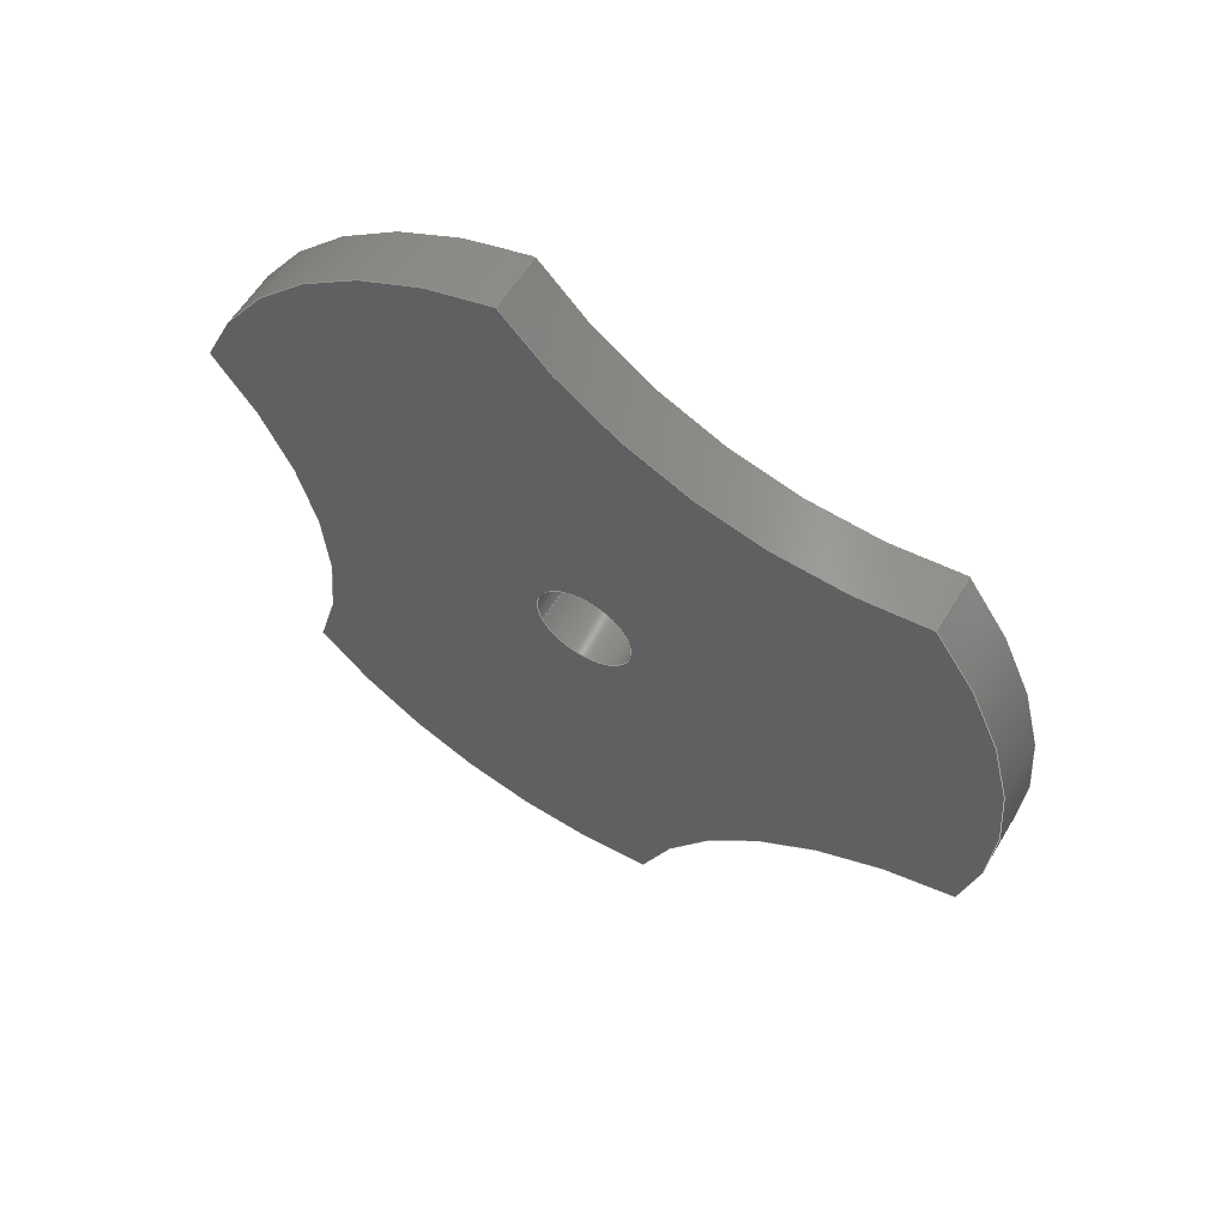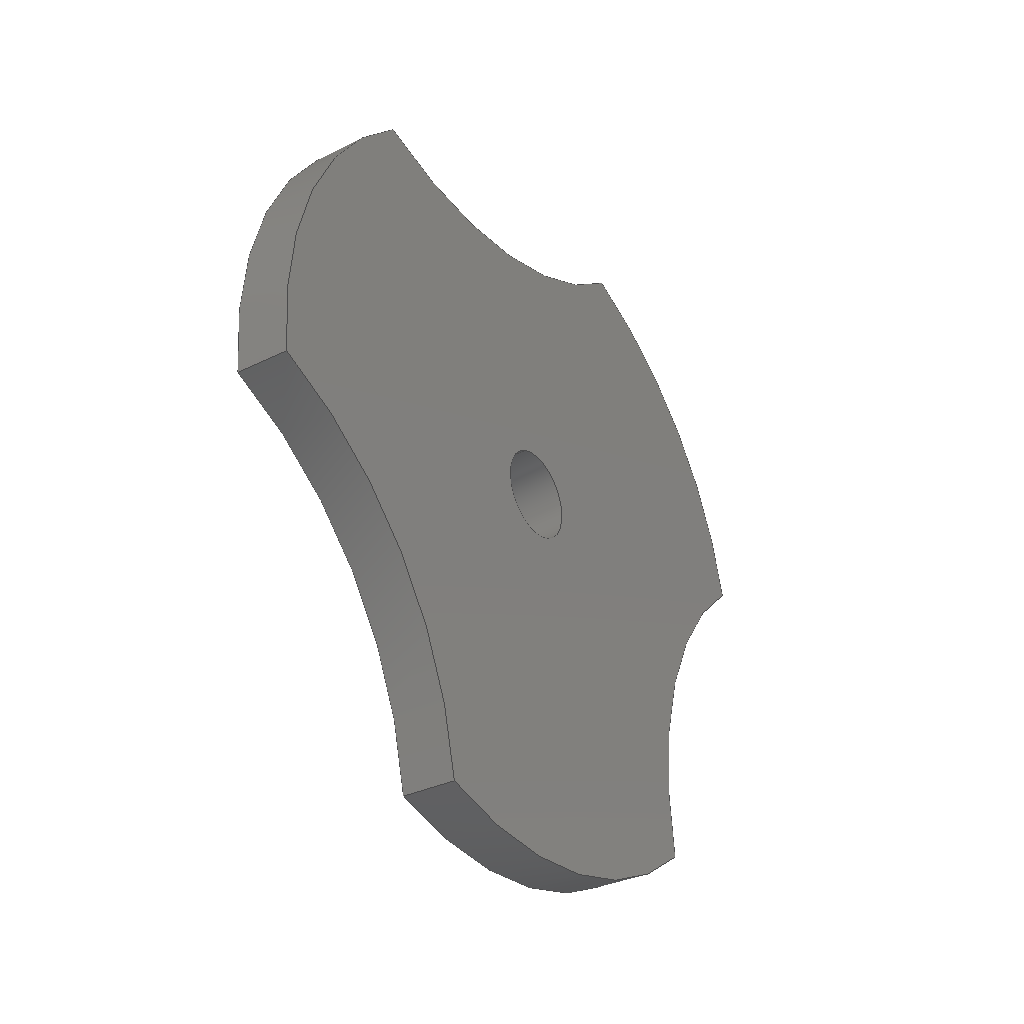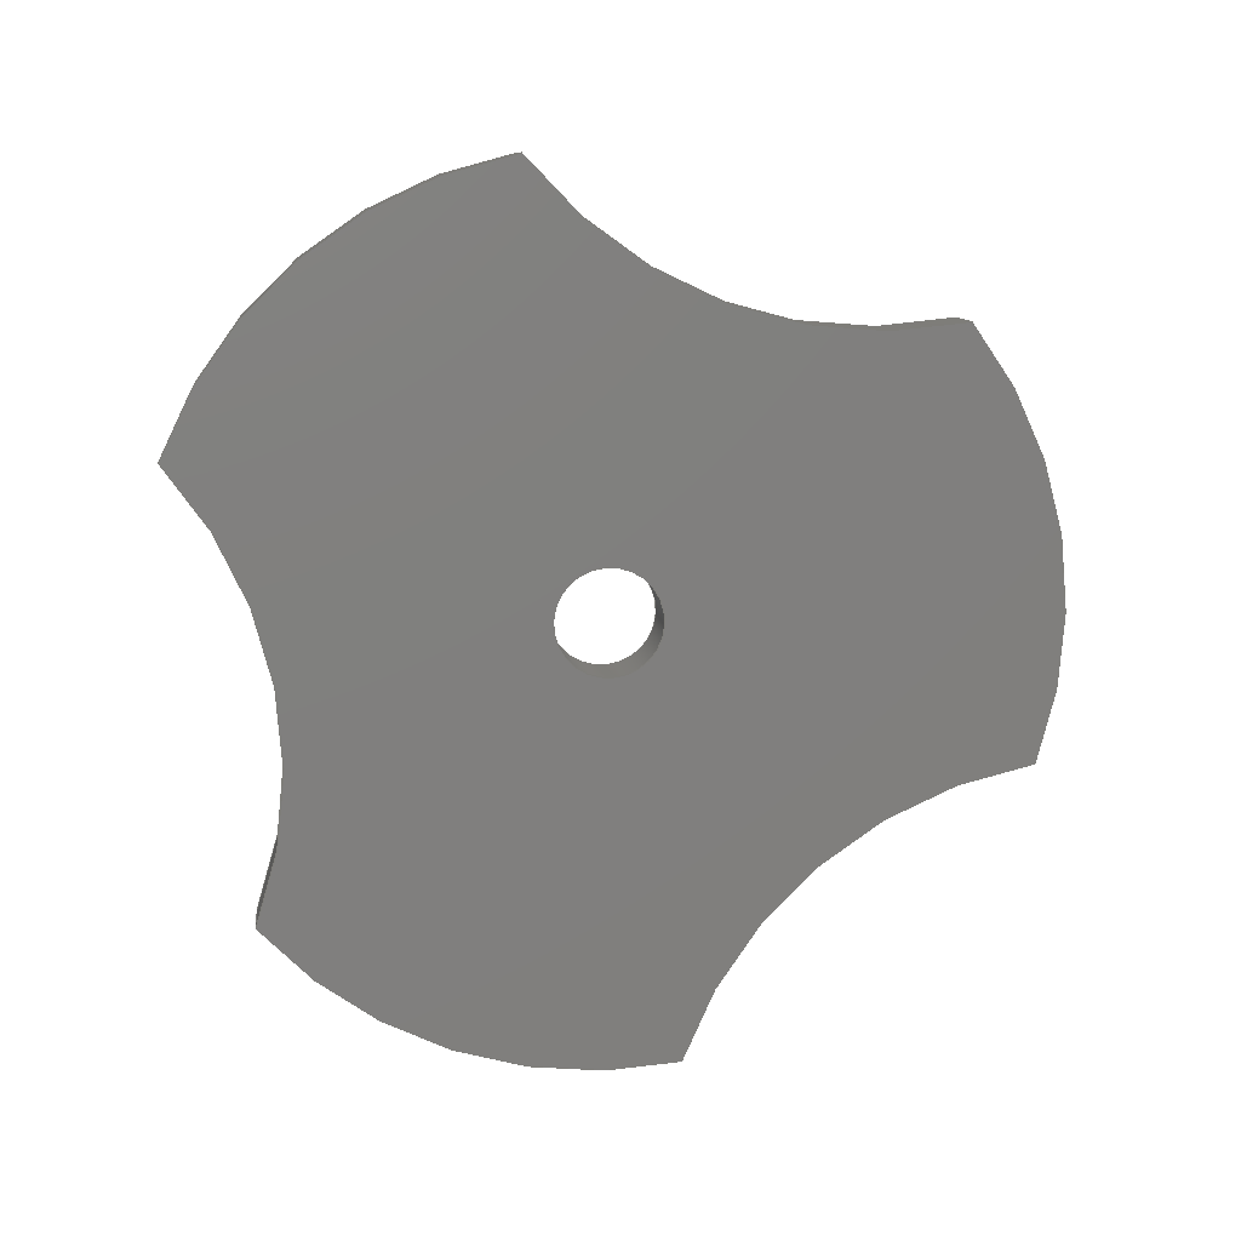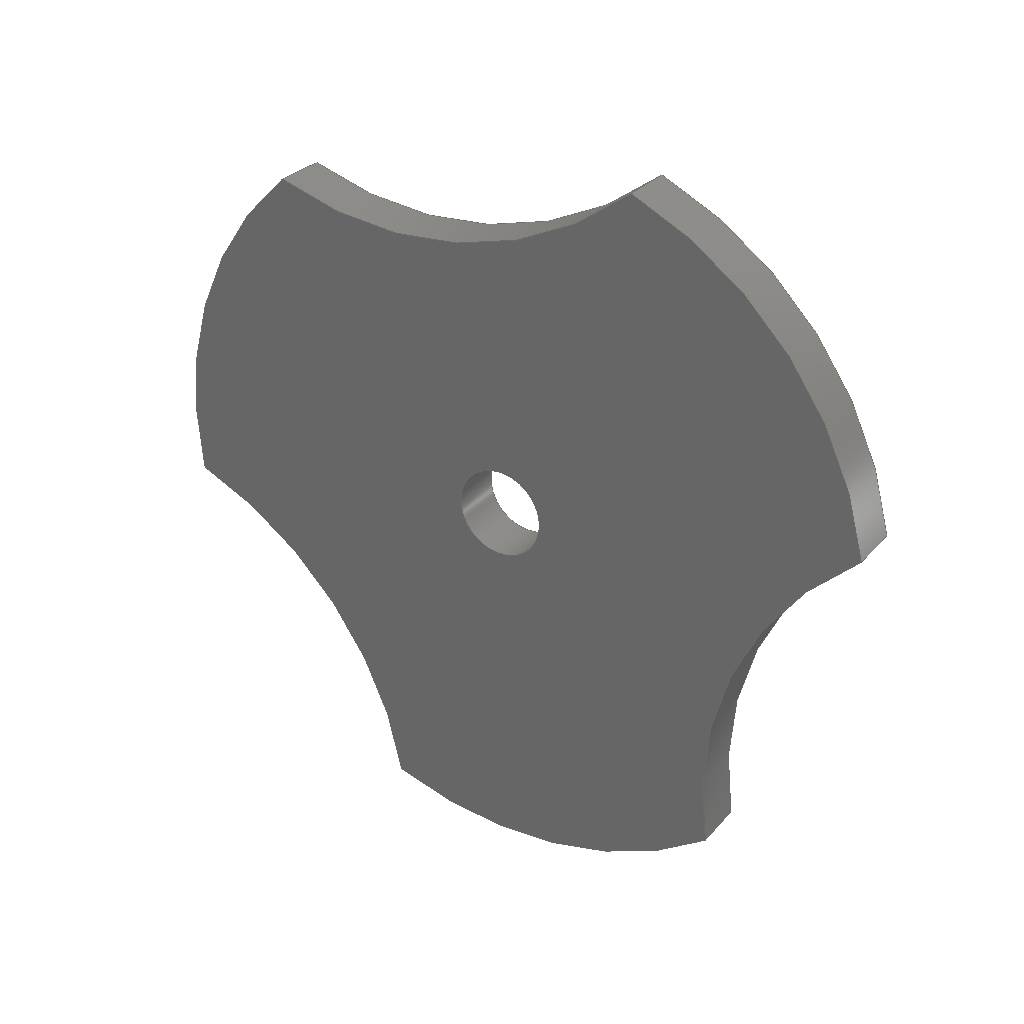
<metadata>
{"format":"step","ext":"step","renderer":"f3d","projection":"perspective","resolution":1024,"background":"white","views":[{"elev":58.0,"azim":-59.3,"up":"+Z"},{"elev":-33.0,"azim":-145.6,"up":"+Y"},{"elev":10.3,"azim":-97.0,"up":"+Z"},{"elev":29.9,"azim":-57.0,"up":"+Y"}]}
</metadata>
<code>
ISO-10303-21;
DATA;
#1=PROPERTY_DEFINITION_REPRESENTATION(#5,#3);
#2=PROPERTY_DEFINITION_REPRESENTATION(#6,#4);
#3=REPRESENTATION('',(#7),#288);
#4=REPRESENTATION('',(#8),#288);
#5=PROPERTY_DEFINITION('pmi validation property','',#293);
#6=PROPERTY_DEFINITION('pmi validation property','',#293);
#7=VALUE_REPRESENTATION_ITEM('number of annotations',COUNT_MEASURE(0));
#8=VALUE_REPRESENTATION_ITEM('number of views',COUNT_MEASURE(0));
#9=SHAPE_REPRESENTATION_RELATIONSHIP('','',#164,#10);
#10=ADVANCED_BREP_SHAPE_REPRESENTATION('',(#162),#288);
#11=PLANE('',#187);
#12=PLANE('',#188);
#13=LINE('',#248,#19);
#14=LINE('',#252,#20);
#15=LINE('',#258,#21);
#16=LINE('',#264,#22);
#17=LINE('',#270,#23);
#18=LINE('',#276,#24);
#19=VECTOR('',#195,1);
#20=VECTOR('',#198,1);
#21=VECTOR('',#205,1);
#22=VECTOR('',#212,1);
#23=VECTOR('',#219,1);
#24=VECTOR('',#226,1);
#25=ORIENTED_EDGE('',*,*,#65,.T.);
#26=ORIENTED_EDGE('',*,*,#66,.F.);
#27=ORIENTED_EDGE('',*,*,#67,.F.);
#28=ORIENTED_EDGE('',*,*,#68,.T.);
#29=ORIENTED_EDGE('',*,*,#69,.F.);
#30=ORIENTED_EDGE('',*,*,#68,.F.);
#31=ORIENTED_EDGE('',*,*,#70,.T.);
#32=ORIENTED_EDGE('',*,*,#71,.T.);
#33=ORIENTED_EDGE('',*,*,#72,.T.);
#34=ORIENTED_EDGE('',*,*,#71,.F.);
#35=ORIENTED_EDGE('',*,*,#73,.F.);
#36=ORIENTED_EDGE('',*,*,#74,.T.);
#37=ORIENTED_EDGE('',*,*,#75,.F.);
#38=ORIENTED_EDGE('',*,*,#74,.F.);
#39=ORIENTED_EDGE('',*,*,#76,.T.);
#40=ORIENTED_EDGE('',*,*,#77,.T.);
#41=ORIENTED_EDGE('',*,*,#78,.T.);
#42=ORIENTED_EDGE('',*,*,#77,.F.);
#43=ORIENTED_EDGE('',*,*,#79,.F.);
#44=ORIENTED_EDGE('',*,*,#80,.T.);
#45=ORIENTED_EDGE('',*,*,#81,.F.);
#46=ORIENTED_EDGE('',*,*,#80,.F.);
#47=ORIENTED_EDGE('',*,*,#82,.T.);
#48=ORIENTED_EDGE('',*,*,#66,.T.);
#49=ORIENTED_EDGE('',*,*,#83,.F.);
#50=ORIENTED_EDGE('',*,*,#84,.T.);
#51=ORIENTED_EDGE('',*,*,#67,.T.);
#52=ORIENTED_EDGE('',*,*,#82,.F.);
#53=ORIENTED_EDGE('',*,*,#79,.T.);
#54=ORIENTED_EDGE('',*,*,#76,.F.);
#55=ORIENTED_EDGE('',*,*,#73,.T.);
#56=ORIENTED_EDGE('',*,*,#70,.F.);
#57=ORIENTED_EDGE('',*,*,#83,.T.);
#58=ORIENTED_EDGE('',*,*,#65,.F.);
#59=ORIENTED_EDGE('',*,*,#69,.T.);
#60=ORIENTED_EDGE('',*,*,#72,.F.);
#61=ORIENTED_EDGE('',*,*,#75,.T.);
#62=ORIENTED_EDGE('',*,*,#78,.F.);
#63=ORIENTED_EDGE('',*,*,#81,.T.);
#64=ORIENTED_EDGE('',*,*,#84,.F.);
#65=EDGE_CURVE('',#85,#86,#99,.T.);
#66=EDGE_CURVE('',#87,#86,#13,.T.);
#67=EDGE_CURVE('',#88,#87,#100,.T.);
#68=EDGE_CURVE('',#88,#85,#14,.T.);
#69=EDGE_CURVE('',#85,#89,#101,.T.);
#70=EDGE_CURVE('',#88,#90,#102,.T.);
#71=EDGE_CURVE('',#90,#89,#15,.T.);
#72=EDGE_CURVE('',#91,#89,#103,.T.);
#73=EDGE_CURVE('',#92,#90,#104,.T.);
#74=EDGE_CURVE('',#92,#91,#16,.T.);
#75=EDGE_CURVE('',#91,#93,#105,.T.);
#76=EDGE_CURVE('',#92,#94,#106,.T.);
#77=EDGE_CURVE('',#94,#93,#17,.T.);
#78=EDGE_CURVE('',#95,#93,#107,.T.);
#79=EDGE_CURVE('',#96,#94,#108,.T.);
#80=EDGE_CURVE('',#96,#95,#18,.T.);
#81=EDGE_CURVE('',#95,#86,#109,.T.);
#82=EDGE_CURVE('',#96,#87,#110,.T.);
#83=EDGE_CURVE('',#97,#97,#111,.T.);
#84=EDGE_CURVE('',#98,#98,#112,.T.);
#85=VERTEX_POINT('',#246);
#86=VERTEX_POINT('',#247);
#87=VERTEX_POINT('',#249);
#88=VERTEX_POINT('',#251);
#89=VERTEX_POINT('',#255);
#90=VERTEX_POINT('',#257);
#91=VERTEX_POINT('',#261);
#92=VERTEX_POINT('',#263);
#93=VERTEX_POINT('',#267);
#94=VERTEX_POINT('',#269);
#95=VERTEX_POINT('',#273);
#96=VERTEX_POINT('',#275);
#97=VERTEX_POINT('',#282);
#98=VERTEX_POINT('',#284);
#99=CIRCLE('',#167,0.01113);
#100=CIRCLE('',#168,0.01113);
#101=CIRCLE('',#170,0.01131);
#102=CIRCLE('',#171,0.01131);
#103=CIRCLE('',#173,0.01113);
#104=CIRCLE('',#174,0.01113);
#105=CIRCLE('',#176,0.01131);
#106=CIRCLE('',#177,0.01131);
#107=CIRCLE('',#179,0.01113);
#108=CIRCLE('',#180,0.01113);
#109=CIRCLE('',#182,0.01131);
#110=CIRCLE('',#183,0.01131);
#111=CIRCLE('',#185,0.001353);
#112=CIRCLE('',#186,0.001353);
#113=EDGE_LOOP('',(#25,#26,#27,#28));
#114=EDGE_LOOP('',(#29,#30,#31,#32));
#115=EDGE_LOOP('',(#33,#34,#35,#36));
#116=EDGE_LOOP('',(#37,#38,#39,#40));
#117=EDGE_LOOP('',(#41,#42,#43,#44));
#118=EDGE_LOOP('',(#45,#46,#47,#48));
#119=EDGE_LOOP('',(#49));
#120=EDGE_LOOP('',(#50));
#121=EDGE_LOOP('',(#51,#52,#53,#54,#55,#56));
#122=EDGE_LOOP('',(#57));
#123=EDGE_LOOP('',(#58,#59,#60,#61,#62,#63));
#124=EDGE_LOOP('',(#64));
#125=FACE_BOUND('',#113,.T.);
#126=FACE_BOUND('',#114,.T.);
#127=FACE_BOUND('',#115,.T.);
#128=FACE_BOUND('',#116,.T.);
#129=FACE_BOUND('',#117,.T.);
#130=FACE_BOUND('',#118,.T.);
#131=FACE_BOUND('',#119,.T.);
#132=FACE_BOUND('',#120,.T.);
#133=FACE_BOUND('',#121,.T.);
#134=FACE_BOUND('',#122,.T.);
#135=FACE_BOUND('',#123,.T.);
#136=FACE_BOUND('',#124,.T.);
#137=CYLINDRICAL_SURFACE('',#166,0.01113);
#138=CYLINDRICAL_SURFACE('',#169,0.01131);
#139=CYLINDRICAL_SURFACE('',#172,0.01113);
#140=CYLINDRICAL_SURFACE('',#175,0.01131);
#141=CYLINDRICAL_SURFACE('',#178,0.01113);
#142=CYLINDRICAL_SURFACE('',#181,0.01131);
#143=CYLINDRICAL_SURFACE('',#184,0.001353);
#144=ADVANCED_FACE('',(#125),#137,.F.);
#145=ADVANCED_FACE('',(#126),#138,.T.);
#146=ADVANCED_FACE('',(#127),#139,.F.);
#147=ADVANCED_FACE('',(#128),#140,.T.);
#148=ADVANCED_FACE('',(#129),#141,.F.);
#149=ADVANCED_FACE('',(#130),#142,.T.);
#150=ADVANCED_FACE('',(#131,#132),#143,.F.);
#151=ADVANCED_FACE('',(#133,#134),#11,.T.);
#152=ADVANCED_FACE('',(#135,#136),#12,.F.);
#153=CLOSED_SHELL('',(#144,#145,#146,#147,#148,#149,#150,#151,#152));
#154=STYLED_ITEM('',(#155),#162);
#155=PRESENTATION_STYLE_ASSIGNMENT((#156));
#156=SURFACE_STYLE_USAGE(.BOTH.,#157);
#157=SURFACE_SIDE_STYLE('',(#158));
#158=SURFACE_STYLE_FILL_AREA(#159);
#159=FILL_AREA_STYLE('',(#160));
#160=FILL_AREA_STYLE_COLOUR('',#161);
#161=COLOUR_RGB('',0.09804,0.09804,0.09804);
#162=MANIFOLD_SOLID_BREP('Lock tabs',#153);
#163=SHAPE_DEFINITION_REPRESENTATION(#293,#164);
#164=SHAPE_REPRESENTATION('Lock tabs',(#165),#288);
#165=AXIS2_PLACEMENT_3D('',#243,#189,#190);
#166=AXIS2_PLACEMENT_3D('',#244,#191,#192);
#167=AXIS2_PLACEMENT_3D('',#245,#193,#194);
#168=AXIS2_PLACEMENT_3D('',#250,#196,#197);
#169=AXIS2_PLACEMENT_3D('',#253,#199,#200);
#170=AXIS2_PLACEMENT_3D('',#254,#201,#202);
#171=AXIS2_PLACEMENT_3D('',#256,#203,#204);
#172=AXIS2_PLACEMENT_3D('',#259,#206,#207);
#173=AXIS2_PLACEMENT_3D('',#260,#208,#209);
#174=AXIS2_PLACEMENT_3D('',#262,#210,#211);
#175=AXIS2_PLACEMENT_3D('',#265,#213,#214);
#176=AXIS2_PLACEMENT_3D('',#266,#215,#216);
#177=AXIS2_PLACEMENT_3D('',#268,#217,#218);
#178=AXIS2_PLACEMENT_3D('',#271,#220,#221);
#179=AXIS2_PLACEMENT_3D('',#272,#222,#223);
#180=AXIS2_PLACEMENT_3D('',#274,#224,#225);
#181=AXIS2_PLACEMENT_3D('',#277,#227,#228);
#182=AXIS2_PLACEMENT_3D('',#278,#229,#230);
#183=AXIS2_PLACEMENT_3D('',#279,#231,#232);
#184=AXIS2_PLACEMENT_3D('',#280,#233,#234);
#185=AXIS2_PLACEMENT_3D('',#281,#235,#236);
#186=AXIS2_PLACEMENT_3D('',#283,#237,#238);
#187=AXIS2_PLACEMENT_3D('',#285,#239,#240);
#188=AXIS2_PLACEMENT_3D('',#286,#241,#242);
#189=DIRECTION('',(0,0,1));
#190=DIRECTION('',(1,0,0));
#191=DIRECTION('',(1,1.84e-17,1.109e-17));
#192=DIRECTION('',(1.206e-17,-0.9078,0.4193));
#193=DIRECTION('',(1,1.84e-17,1.109e-17));
#194=DIRECTION('',(-1.206e-17,0.9078,-0.4193));
#195=DIRECTION('',(1,1.84e-17,1.109e-17));
#196=DIRECTION('',(1,1.84e-17,1.109e-17));
#197=DIRECTION('',(-1.206e-17,0.9078,-0.4193));
#198=DIRECTION('',(1,1.84e-17,1.109e-17));
#199=DIRECTION('',(1,1.84e-17,1.109e-17));
#200=DIRECTION('',(1.206e-17,-0.9078,0.4193));
#201=DIRECTION('',(1,1.84e-17,1.109e-17));
#202=DIRECTION('',(-1.206e-17,0.9078,-0.4193));
#203=DIRECTION('',(1,1.84e-17,1.109e-17));
#204=DIRECTION('',(-1.206e-17,0.9078,-0.4193));
#205=DIRECTION('',(1,1.84e-17,1.109e-17));
#206=DIRECTION('',(1,1.84e-17,1.109e-17));
#207=DIRECTION('',(1.206e-17,-0.9078,0.4193));
#208=DIRECTION('',(1,1.84e-17,1.109e-17));
#209=DIRECTION('',(-1.206e-17,0.9078,-0.4193));
#210=DIRECTION('',(1,1.84e-17,1.109e-17));
#211=DIRECTION('',(-1.206e-17,0.9078,-0.4193));
#212=DIRECTION('',(1,1.84e-17,1.109e-17));
#213=DIRECTION('',(1,1.84e-17,1.109e-17));
#214=DIRECTION('',(1.206e-17,-0.9078,0.4193));
#215=DIRECTION('',(1,1.84e-17,1.109e-17));
#216=DIRECTION('',(-1.206e-17,0.9078,-0.4193));
#217=DIRECTION('',(1,1.84e-17,1.109e-17));
#218=DIRECTION('',(-1.206e-17,0.9078,-0.4193));
#219=DIRECTION('',(1,1.84e-17,1.109e-17));
#220=DIRECTION('',(1,1.84e-17,1.109e-17));
#221=DIRECTION('',(1.206e-17,-0.9078,0.4193));
#222=DIRECTION('',(1,1.84e-17,1.109e-17));
#223=DIRECTION('',(-1.206e-17,0.9078,-0.4193));
#224=DIRECTION('',(1,1.84e-17,1.109e-17));
#225=DIRECTION('',(-1.206e-17,0.9078,-0.4193));
#226=DIRECTION('',(1,1.84e-17,1.109e-17));
#227=DIRECTION('',(1,1.84e-17,1.109e-17));
#228=DIRECTION('',(1.206e-17,-0.9078,0.4193));
#229=DIRECTION('',(1,1.84e-17,1.109e-17));
#230=DIRECTION('',(-1.206e-17,0.9078,-0.4193));
#231=DIRECTION('',(1,1.84e-17,1.109e-17));
#232=DIRECTION('',(-1.206e-17,0.9078,-0.4193));
#233=DIRECTION('',(1,1.84e-17,1.109e-17));
#234=DIRECTION('',(1.206e-17,-0.9078,0.4193));
#235=DIRECTION('',(1,1.84e-17,1.109e-17));
#236=DIRECTION('',(-1.206e-17,0.9078,-0.4193));
#237=DIRECTION('',(1,1.84e-17,1.109e-17));
#238=DIRECTION('',(-1.206e-17,0.9078,-0.4193));
#239=DIRECTION('',(-1,-1.84e-17,-1.109e-17));
#240=DIRECTION('',(-1.778e-17,0.4193,0.9078));
#241=DIRECTION('',(-1,-1.84e-17,-1.109e-17));
#242=DIRECTION('',(-1.778e-17,0.4193,0.9078));
#243=CARTESIAN_POINT('',(0,0,0));
#244=CARTESIAN_POINT('',(-0.02338,0.8259,-0.01872));
#245=CARTESIAN_POINT('',(-0.02179,0.8259,-0.01872));
#246=CARTESIAN_POINT('',(-0.02179,0.8175,-0.01143));
#247=CARTESIAN_POINT('',(-0.02179,0.8155,-0.02277));
#248=CARTESIAN_POINT('',(-0.02338,0.8155,-0.02277));
#249=CARTESIAN_POINT('',(-0.02338,0.8155,-0.02277));
#250=CARTESIAN_POINT('',(-0.02338,0.8259,-0.01872));
#251=CARTESIAN_POINT('',(-0.02338,0.8175,-0.01143));
#252=CARTESIAN_POINT('',(-0.02338,0.8175,-0.01143));
#253=CARTESIAN_POINT('',(-0.02338,0.8069,-0.01545));
#254=CARTESIAN_POINT('',(-0.02179,0.8069,-0.01545));
#255=CARTESIAN_POINT('',(-0.02179,0.809,-0.00432));
#256=CARTESIAN_POINT('',(-0.02338,0.8069,-0.01545));
#257=CARTESIAN_POINT('',(-0.02338,0.809,-0.00432));
#258=CARTESIAN_POINT('',(-0.02338,0.809,-0.00432));
#259=CARTESIAN_POINT('',(-0.02338,0.8003,0.002639));
#260=CARTESIAN_POINT('',(-0.02179,0.8003,0.002639));
#261=CARTESIAN_POINT('',(-0.02179,0.7982,-0.008295));
#262=CARTESIAN_POINT('',(-0.02338,0.8003,0.002639));
#263=CARTESIAN_POINT('',(-0.02338,0.7982,-0.008295));
#264=CARTESIAN_POINT('',(-0.02338,0.7982,-0.008295));
#265=CARTESIAN_POINT('',(-0.02338,0.8069,-0.01545));
#266=CARTESIAN_POINT('',(-0.02179,0.8069,-0.01545));
#267=CARTESIAN_POINT('',(-0.02179,0.7963,-0.01925));
#268=CARTESIAN_POINT('',(-0.02338,0.8069,-0.01545));
#269=CARTESIAN_POINT('',(-0.02338,0.7963,-0.01925));
#270=CARTESIAN_POINT('',(-0.02338,0.7963,-0.01925));
#271=CARTESIAN_POINT('',(-0.02338,0.7946,-0.03025));
#272=CARTESIAN_POINT('',(-0.02179,0.7946,-0.03025));
#273=CARTESIAN_POINT('',(-0.02179,0.8051,-0.02661));
#274=CARTESIAN_POINT('',(-0.02338,0.7946,-0.03025));
#275=CARTESIAN_POINT('',(-0.02338,0.8051,-0.02661));
#276=CARTESIAN_POINT('',(-0.02338,0.8051,-0.02661));
#277=CARTESIAN_POINT('',(-0.02338,0.8069,-0.01545));
#278=CARTESIAN_POINT('',(-0.02179,0.8069,-0.01545));
#279=CARTESIAN_POINT('',(-0.02338,0.8069,-0.01545));
#280=CARTESIAN_POINT('',(-0.02338,0.8069,-0.01545));
#281=CARTESIAN_POINT('',(-0.02338,0.8069,-0.01545));
#282=CARTESIAN_POINT('',(-0.02338,0.8082,-0.01601));
#283=CARTESIAN_POINT('',(-0.02179,0.8069,-0.01545));
#284=CARTESIAN_POINT('',(-0.02179,0.8082,-0.01601));
#285=CARTESIAN_POINT('',(-0.02338,0.8068,-0.01517));
#286=CARTESIAN_POINT('',(-0.02179,0.8068,-0.01517));
#287=MECHANICAL_DESIGN_GEOMETRIC_PRESENTATION_REPRESENTATION('',(#154),
#288);
#288=(
GEOMETRIC_REPRESENTATION_CONTEXT(3)
GLOBAL_UNCERTAINTY_ASSIGNED_CONTEXT((#289))
GLOBAL_UNIT_ASSIGNED_CONTEXT((#292,#291,#290))
REPRESENTATION_CONTEXT('Lock tabs','TOP_LEVEL_ASSEMBLY_PART')
);
#289=UNCERTAINTY_MEASURE_WITH_UNIT(LENGTH_MEASURE(5e-06),#292,
'DISTANCE_ACCURACY_VALUE','Maximum Tolerance applied to model');
#290=(
NAMED_UNIT(*)
SI_UNIT($,.STERADIAN.)
SOLID_ANGLE_UNIT()
);
#291=(
NAMED_UNIT(*)
PLANE_ANGLE_UNIT()
SI_UNIT($,.RADIAN.)
);
#292=(
LENGTH_UNIT()
NAMED_UNIT(*)
SI_UNIT($,.METRE.)
);
#293=PRODUCT_DEFINITION_SHAPE('','',#294);
#294=PRODUCT_DEFINITION('','',#296,#295);
#295=PRODUCT_DEFINITION_CONTEXT('',#302,'design');
#296=PRODUCT_DEFINITION_FORMATION_WITH_SPECIFIED_SOURCE('','',#298,
 .NOT_KNOWN.);
#297=PRODUCT_RELATED_PRODUCT_CATEGORY('','',(#298));
#298=PRODUCT('Lock tabs','Lock tabs','Lock tabs',(#300));
#299=PRODUCT_CATEGORY('','');
#300=PRODUCT_CONTEXT('',#302,'mechanical');
#301=APPLICATION_PROTOCOL_DEFINITION('international standard',
'automotive_design',2010,#302);
#302=APPLICATION_CONTEXT(
'core data for automotive mechanical design processes');
ENDSEC;
END-ISO-10303-21;

</code>
